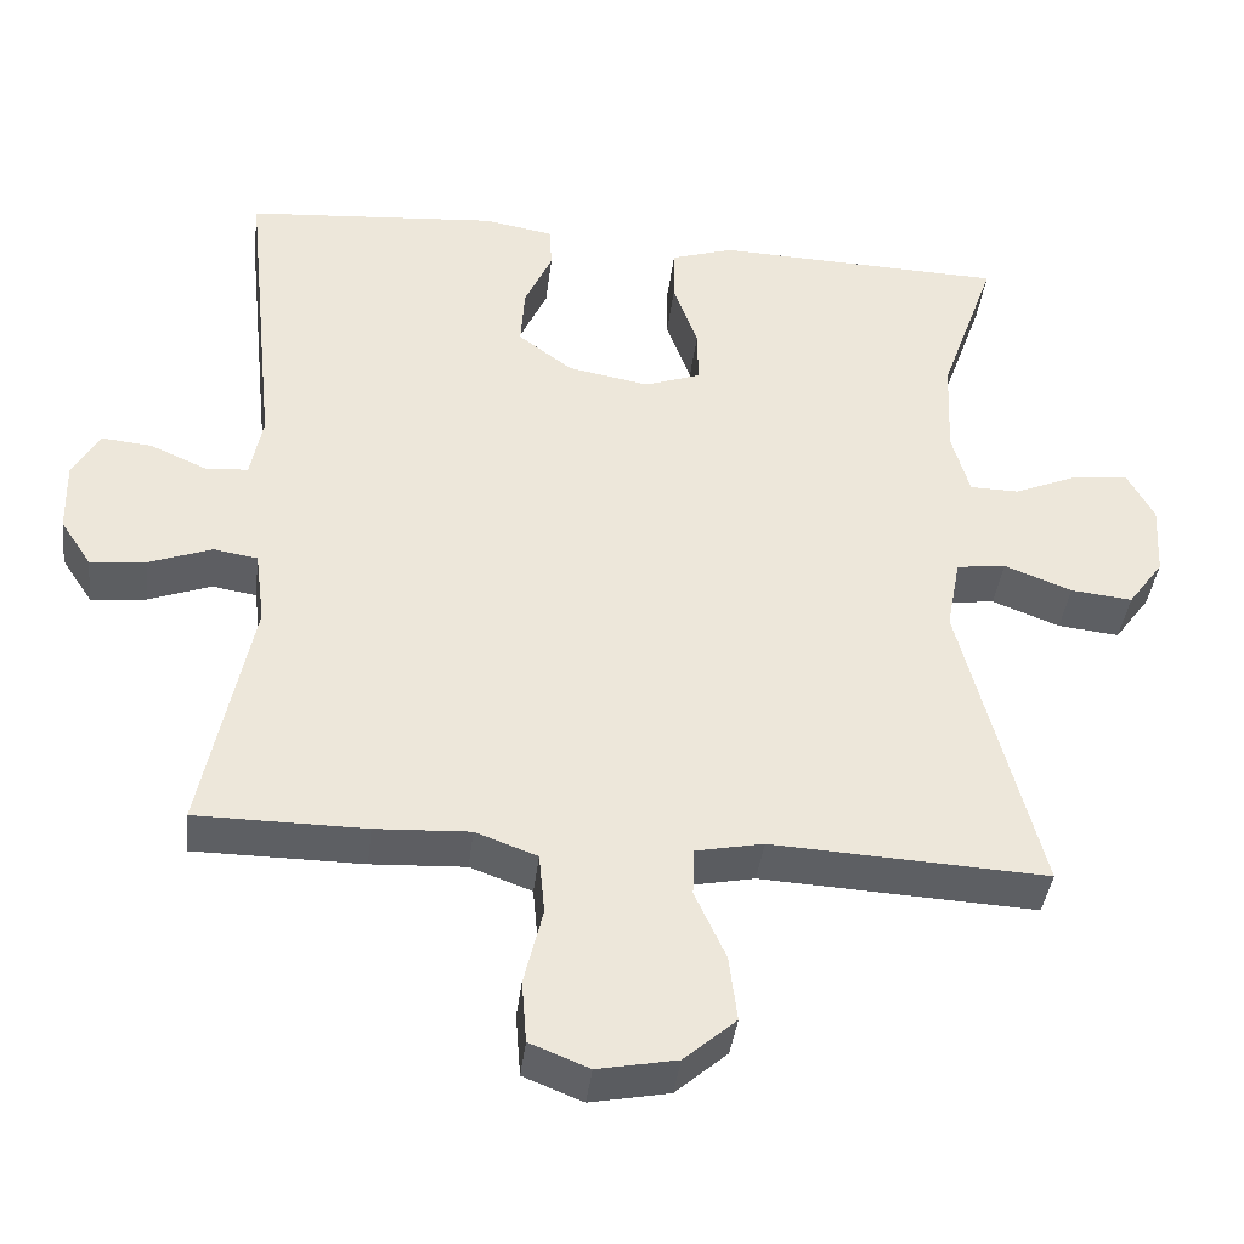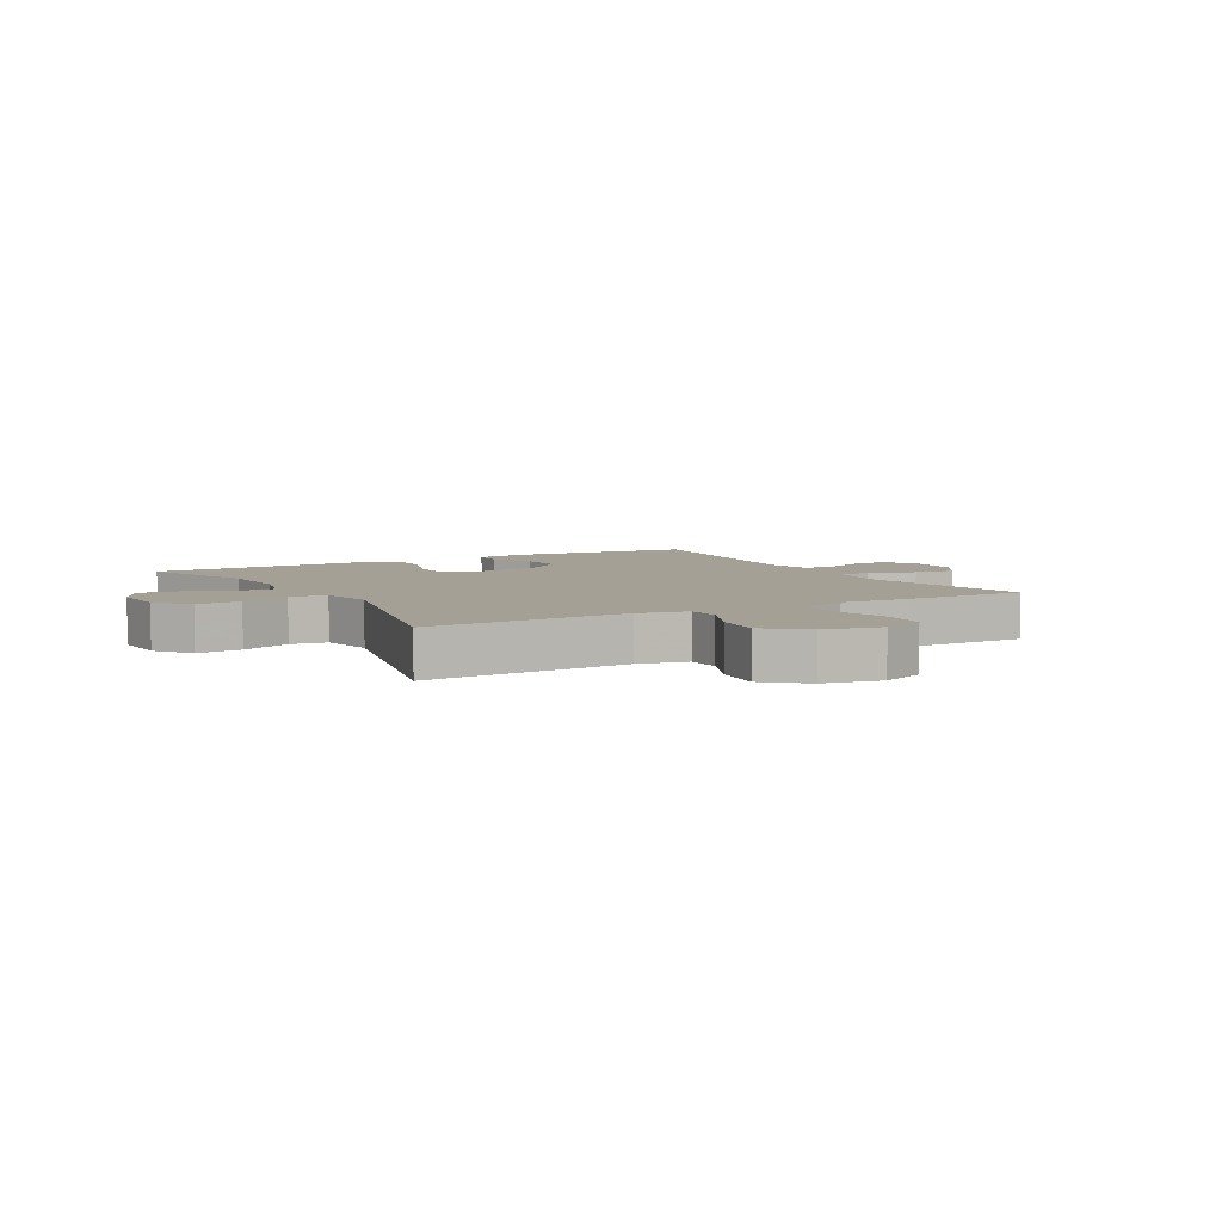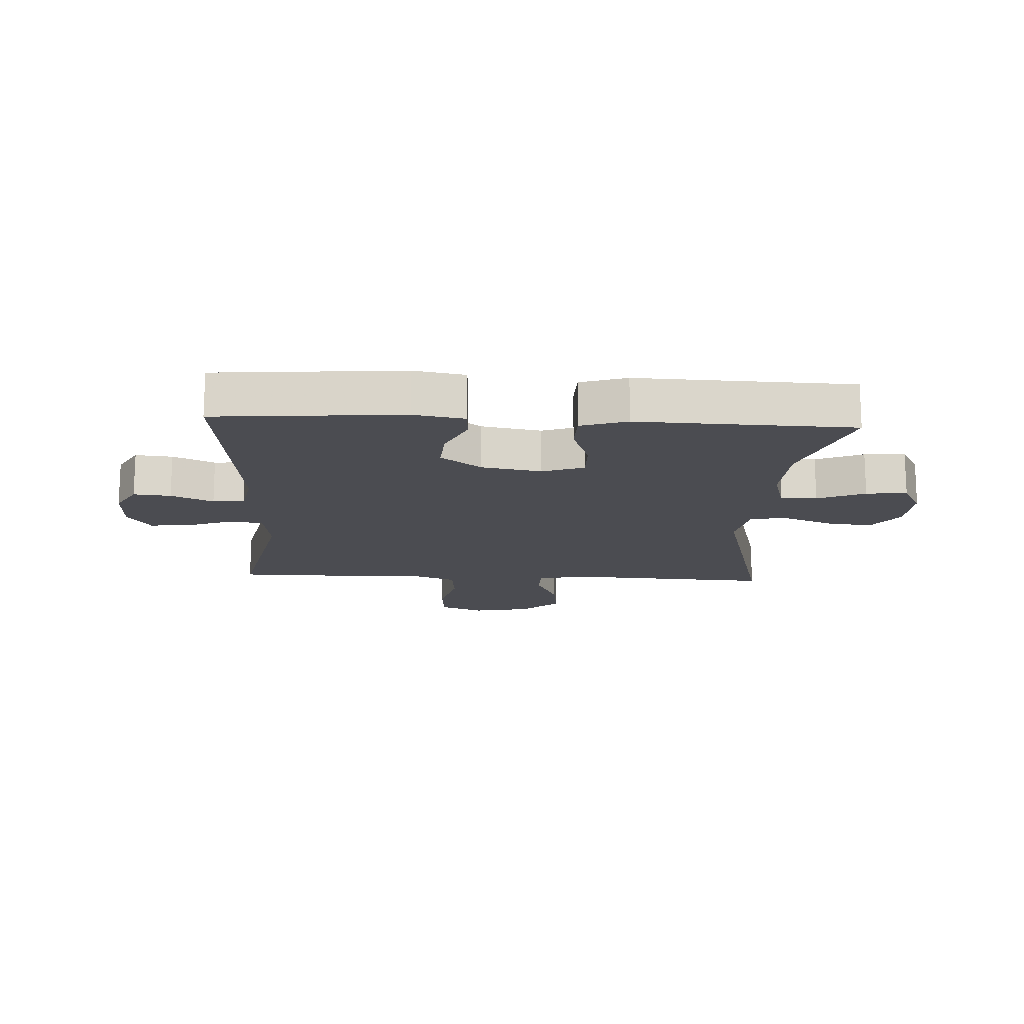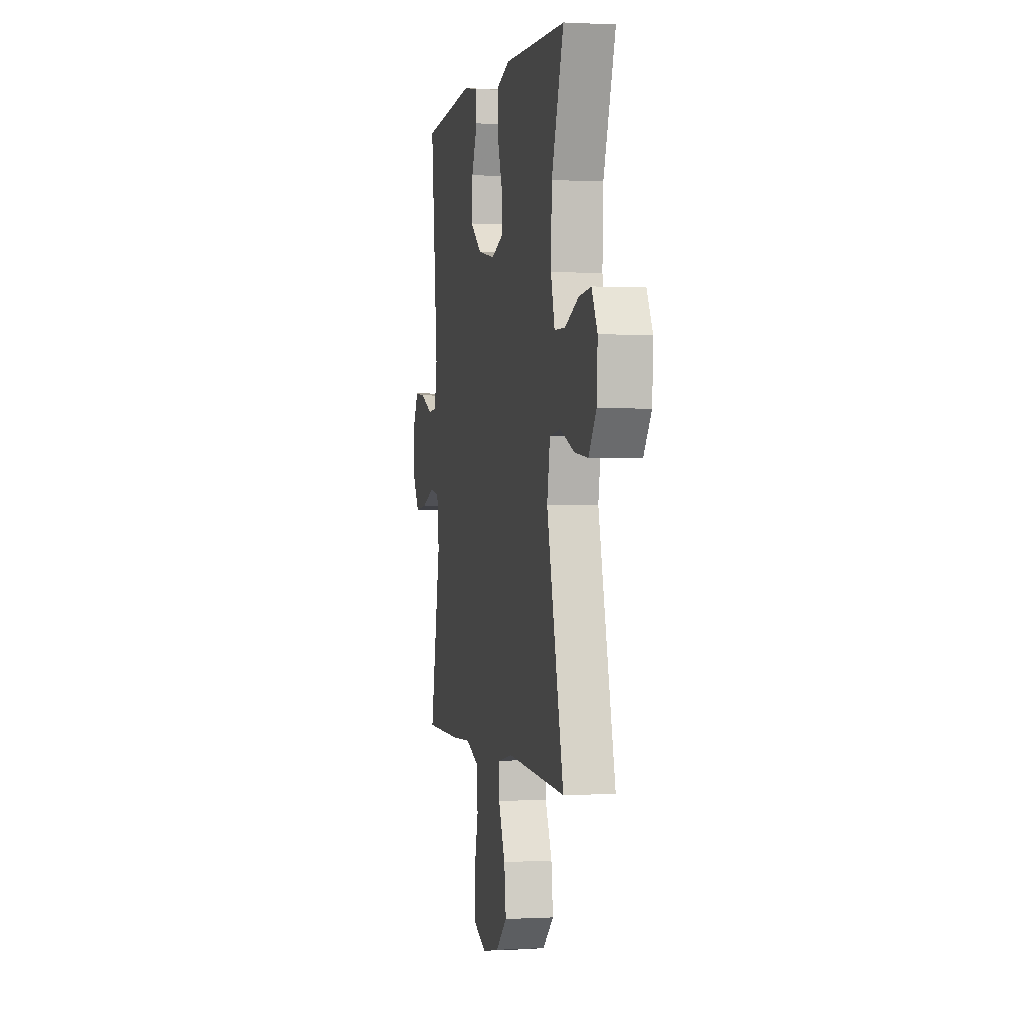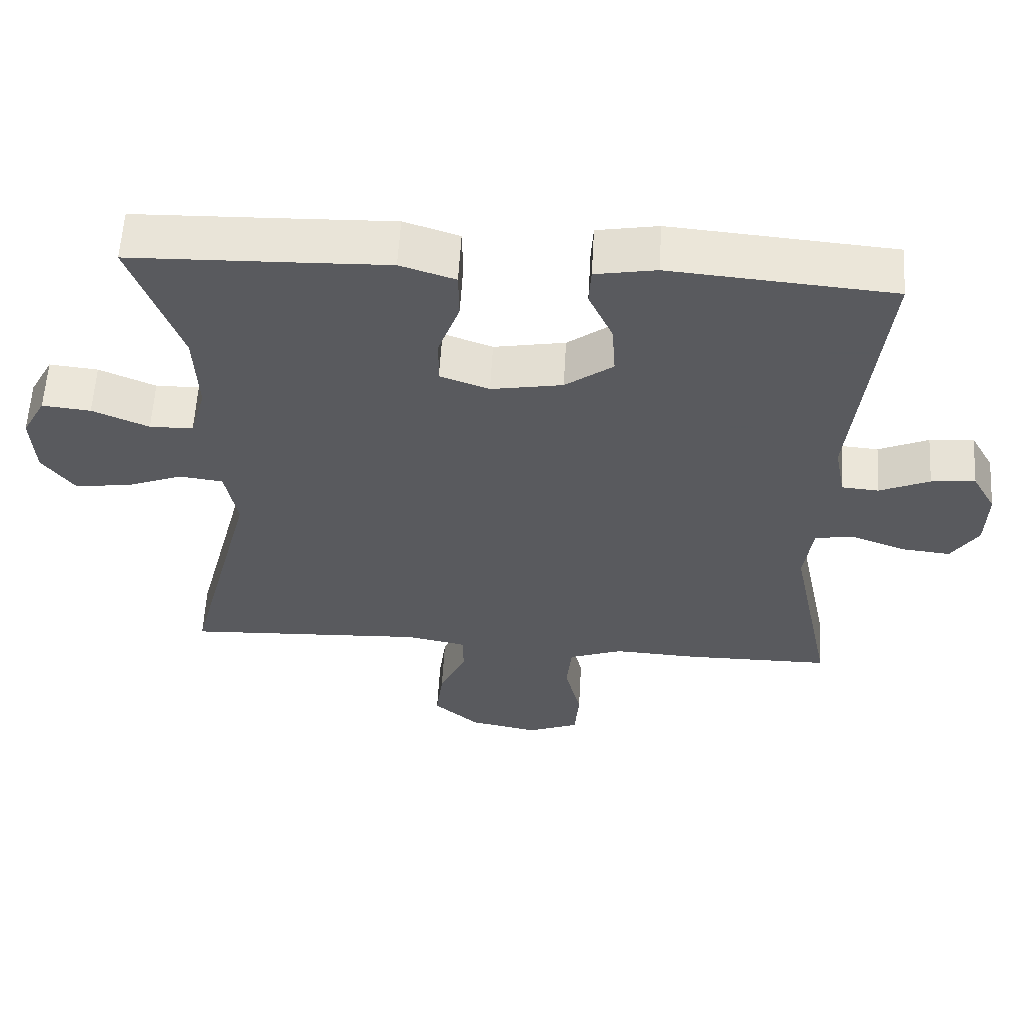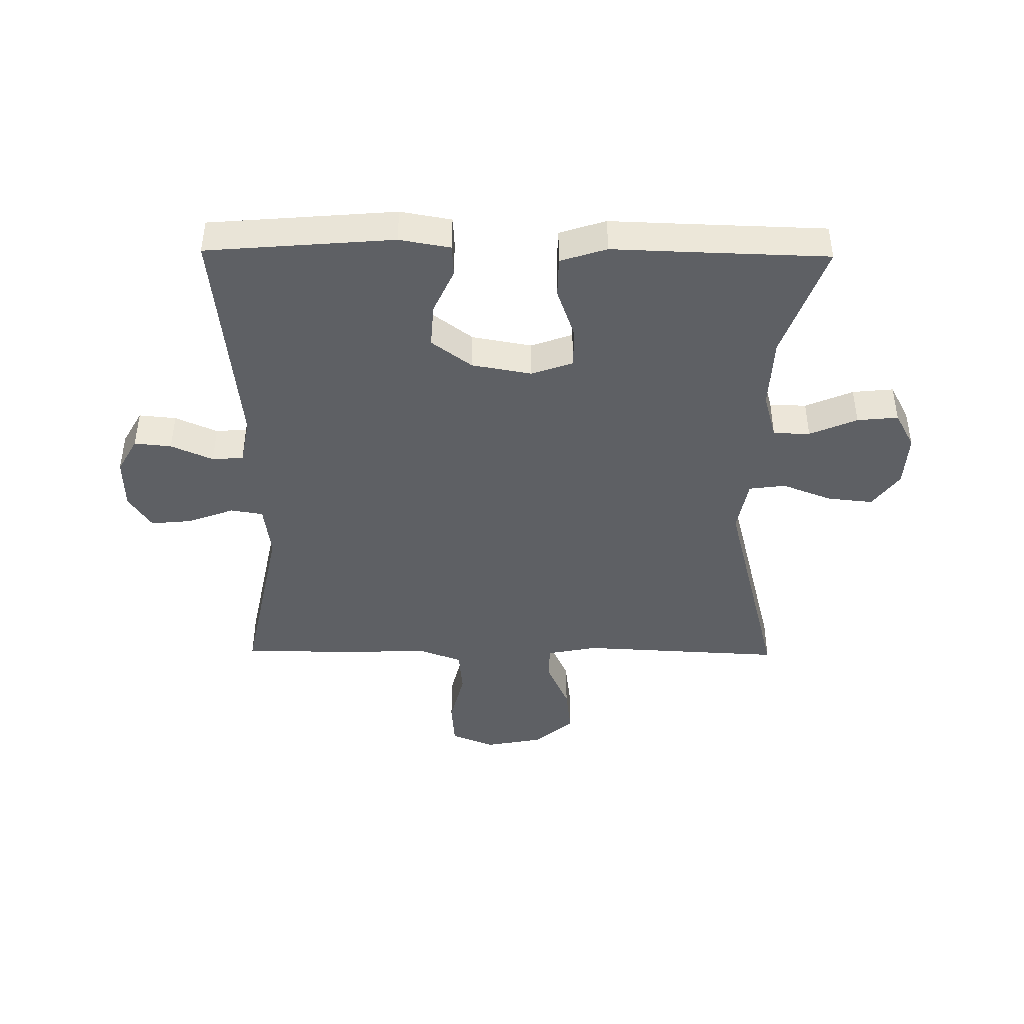
<metadata>
{"format":"obj","ext":"obj","renderer":"f3d","projection":"perspective","resolution":1024,"background":"white","views":[{"elev":-39.9,"azim":-6.9,"up":"+Z"},{"elev":5.7,"azim":150.4,"up":"+Y"},{"elev":-15.5,"azim":-3.1,"up":"+Y"},{"elev":0.4,"azim":78.4,"up":"+Z"},{"elev":58.8,"azim":-176.7,"up":"+Z"},{"elev":-43.0,"azim":-0.7,"up":"+Y"}]}
</metadata>
<code>
v 0.5 0.07 0.5
v 0.431 0.07 0.305
v 0.426 0.07 0.184
v 0.448 0.07 0.106
v 0.509 0.07 0.105
v 0.588 0.07 0.139
v 0.656 0.07 0.146
v 0.689 0.07 0.085
v 0.684 0.07 -0.005
v 0.64 0.07 -0.065
v 0.564 0.07 -0.057
v 0.481 0.07 -0.025
v 0.42 0.07 -0.033
v 0.403 0.07 -0.124
v 0.5 0.07 -0.5
v 0.161 0.07 -0.483
v 0.077 0.07 -0.5
v 0.076 0.07 -0.559
v 0.114 0.07 -0.643
v 0.124 0.07 -0.724
v 0.06 0.07 -0.78
v -0.037 0.07 -0.799
v -0.11 0.07 -0.77
v -0.116 0.07 -0.693
v -0.093 0.07 -0.598
v -0.1 0.07 -0.523
v -0.176 0.07 -0.495
v -0.292 0.07 -0.501
v -0.5 0.07 -0.5
v -0.439 0.07 -0.201
v -0.451 0.07 -0.11
v -0.505 0.07 -0.101
v -0.582 0.07 -0.13
v -0.651 0.07 -0.137
v -0.689 0.07 -0.079
v -0.691 0.07 0.008
v -0.658 0.07 0.067
v -0.596 0.07 0.061
v -0.526 0.07 0.03
v -0.474 0.07 0.034
v -0.459 0.07 0.112
v -0.5 0.07 0.5
v -0.189 0.07 0.526
v -0.104 0.07 0.511
v -0.101 0.07 0.458
v -0.135 0.07 0.383
v -0.14 0.07 0.309
v -0.073 0.07 0.259
v 0.027 0.07 0.241
v 0.096 0.07 0.266
v 0.095 0.07 0.334
v 0.065 0.07 0.418
v 0.066 0.07 0.486
v 0.143 0.07 0.511
v 0.263 0.07 0.507
v 0.5 0 0.5
v 0.431 0 0.305
v 0.426 0 0.184
v 0.448 0 0.106
v 0.509 0 0.105
v 0.588 0 0.139
v 0.656 0 0.146
v 0.689 0 0.085
v 0.684 0 -0.005
v 0.64 0 -0.065
v 0.564 0 -0.057
v 0.481 0 -0.025
v 0.42 0 -0.033
v 0.403 0 -0.124
v 0.5 0 -0.5
v 0.161 0 -0.483
v 0.077 0 -0.5
v 0.076 0 -0.559
v 0.114 0 -0.643
v 0.124 0 -0.724
v 0.06 0 -0.78
v -0.037 0 -0.799
v -0.11 0 -0.77
v -0.116 0 -0.693
v -0.093 0 -0.598
v -0.1 0 -0.523
v -0.176 0 -0.495
v -0.292 0 -0.501
v -0.5 0 -0.5
v -0.439 0 -0.201
v -0.451 0 -0.11
v -0.505 0 -0.101
v -0.582 0 -0.13
v -0.651 0 -0.137
v -0.689 0 -0.079
v -0.691 0 0.008
v -0.658 0 0.067
v -0.596 0 0.061
v -0.526 0 0.03
v -0.474 0 0.034
v -0.459 0 0.112
v -0.5 0 0.5
v -0.189 0 0.526
v -0.104 0 0.511
v -0.101 0 0.458
v -0.135 0 0.383
v -0.14 0 0.309
v -0.073 0 0.259
v 0.027 0 0.241
v 0.096 0 0.266
v 0.095 0 0.334
v 0.065 0 0.418
v 0.066 0 0.486
v 0.143 0 0.511
v 0.263 0 0.507
f 53 54 55
f 52 53 55
f 51 52 55
f 55 1 2
f 51 55 2
f 50 51 2
f 49 50 2 3
f 44 45 46
f 43 44 46
f 42 43 46
f 41 42 46
f 40 41 46 47
f 37 38 39
f 36 37 39
f 35 36 39
f 34 35 39
f 33 34 39
f 32 33 39
f 31 32 39 40
f 27 28 29 30
f 26 27 30 31
f 23 24 25
f 22 23 25
f 21 22 25
f 20 21 25
f 19 20 25
f 18 19 25
f 17 18 25 26
f 40 47 48
f 31 40 48
f 26 31 48
f 17 26 48
f 16 17 48
f 10 11 12
f 9 10 12
f 8 9 12
f 7 8 12
f 6 7 12
f 5 6 12
f 4 5 12 13
f 49 3 4 13
f 16 48 49
f 15 16 49
f 14 15 49
f 13 14 49
f 110 109 108
f 110 108 107
f 110 107 106
f 57 56 110
f 57 110 106
f 57 106 105
f 58 57 105 104
f 101 100 99
f 101 99 98
f 101 98 97
f 101 97 96
f 102 101 96 95
f 94 93 92
f 94 92 91
f 94 91 90
f 94 90 89
f 94 89 88
f 94 88 87
f 95 94 87 86
f 85 84 83 82
f 86 85 82 81
f 80 79 78
f 80 78 77
f 80 77 76
f 80 76 75
f 80 75 74
f 80 74 73
f 81 80 73 72
f 103 102 95
f 103 95 86
f 103 86 81
f 103 81 72
f 103 72 71
f 67 66 65
f 67 65 64
f 67 64 63
f 67 63 62
f 67 62 61
f 67 61 60
f 68 67 60 59
f 68 59 58 104
f 104 103 71
f 104 71 70
f 104 70 69
f 104 69 68
f 1 56 57 2
f 2 57 58 3
f 3 58 59 4
f 4 59 60 5
f 5 60 61 6
f 6 61 62 7
f 7 62 63 8
f 8 63 64 9
f 9 64 65 10
f 10 65 66 11
f 11 66 67 12
f 12 67 68 13
f 13 68 69 14
f 14 69 70 15
f 15 70 71 16
f 16 71 72 17
f 17 72 73 18
f 18 73 74 19
f 19 74 75 20
f 20 75 76 21
f 21 76 77 22
f 22 77 78 23
f 23 78 79 24
f 24 79 80 25
f 25 80 81 26
f 26 81 82 27
f 27 82 83 28
f 28 83 84 29
f 29 84 85 30
f 30 85 86 31
f 31 86 87 32
f 32 87 88 33
f 33 88 89 34
f 34 89 90 35
f 35 90 91 36
f 36 91 92 37
f 37 92 93 38
f 38 93 94 39
f 39 94 95 40
f 40 95 96 41
f 41 96 97 42
f 42 97 98 43
f 43 98 99 44
f 44 99 100 45
f 45 100 101 46
f 46 101 102 47
f 47 102 103 48
f 48 103 104 49
f 49 104 105 50
f 50 105 106 51
f 51 106 107 52
f 52 107 108 53
f 53 108 109 54
f 54 109 110 55
f 55 110 56 1

</code>
